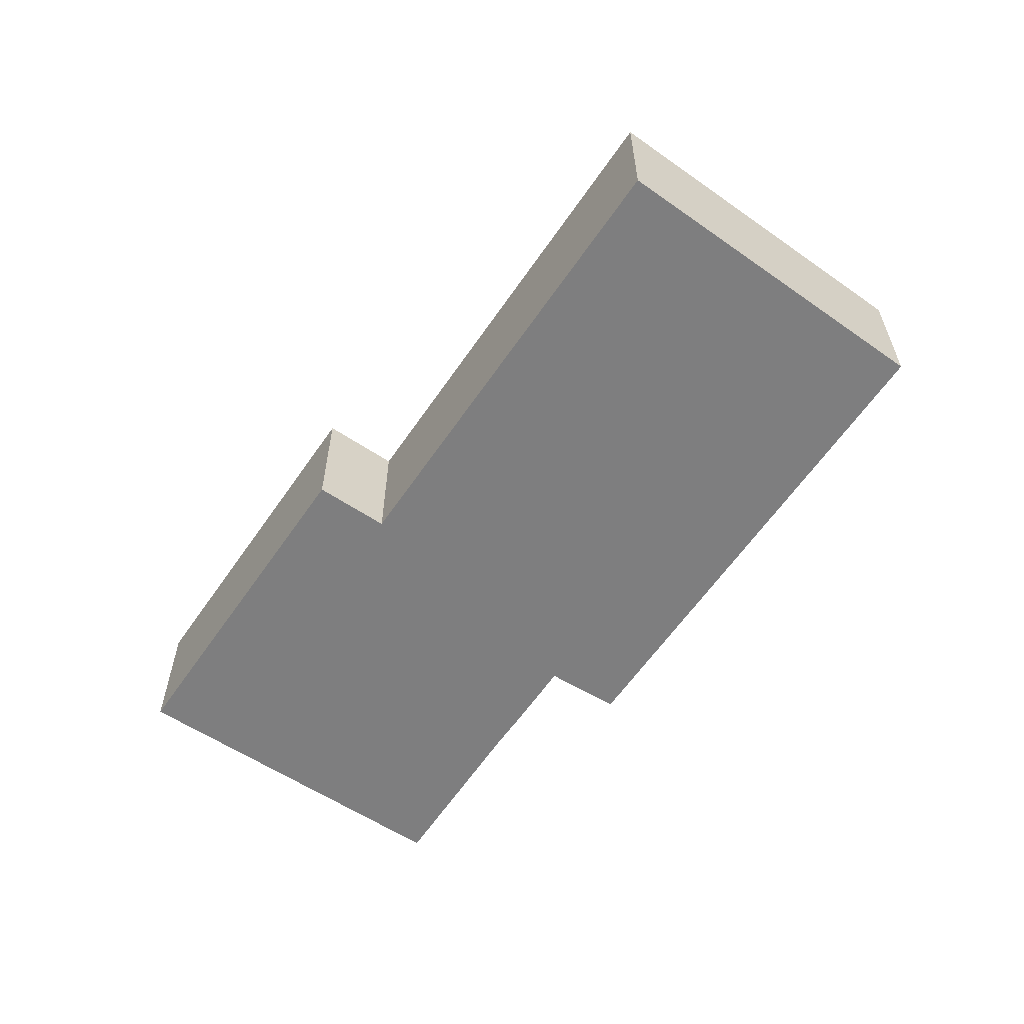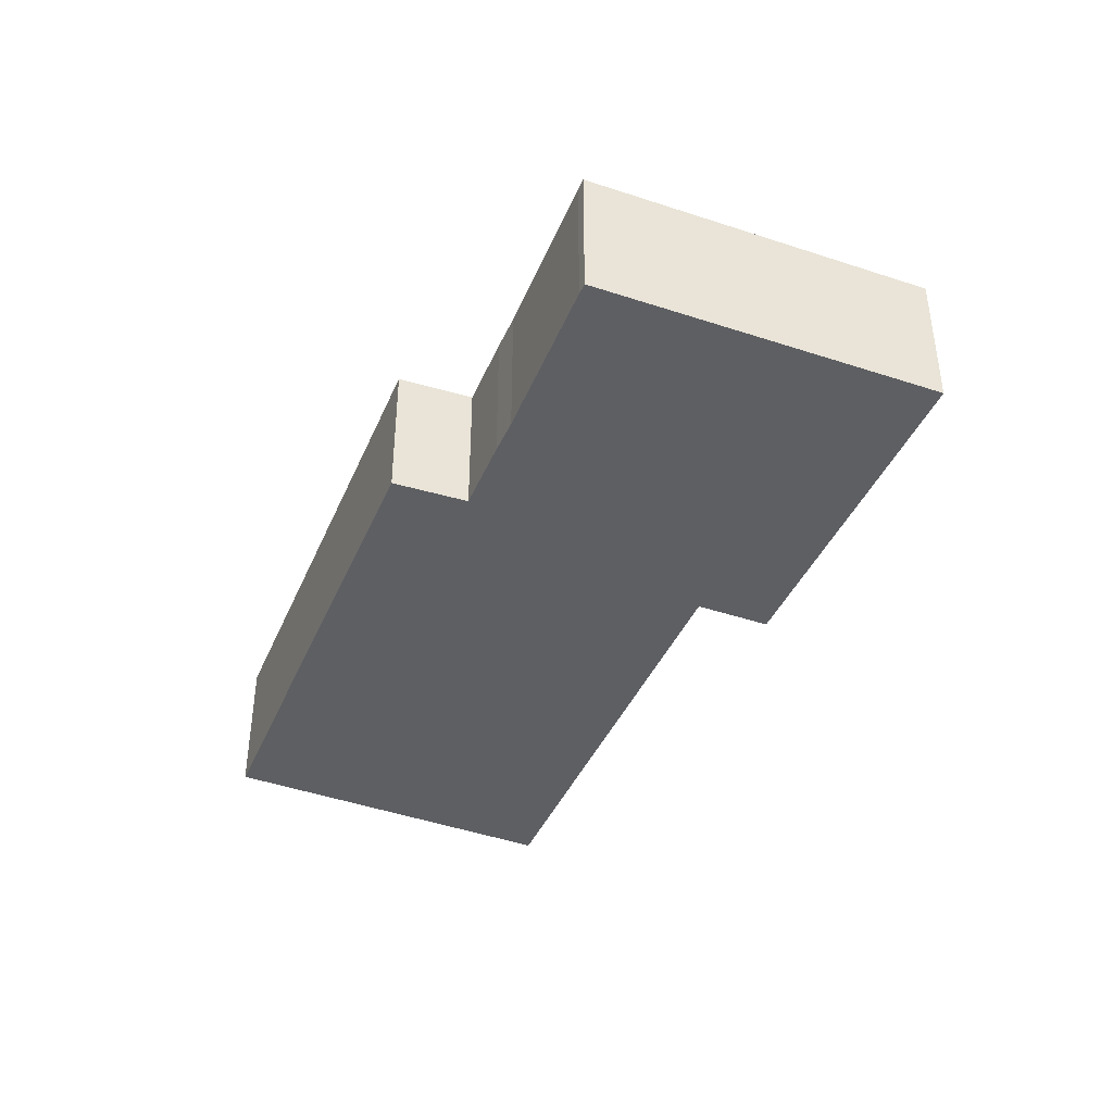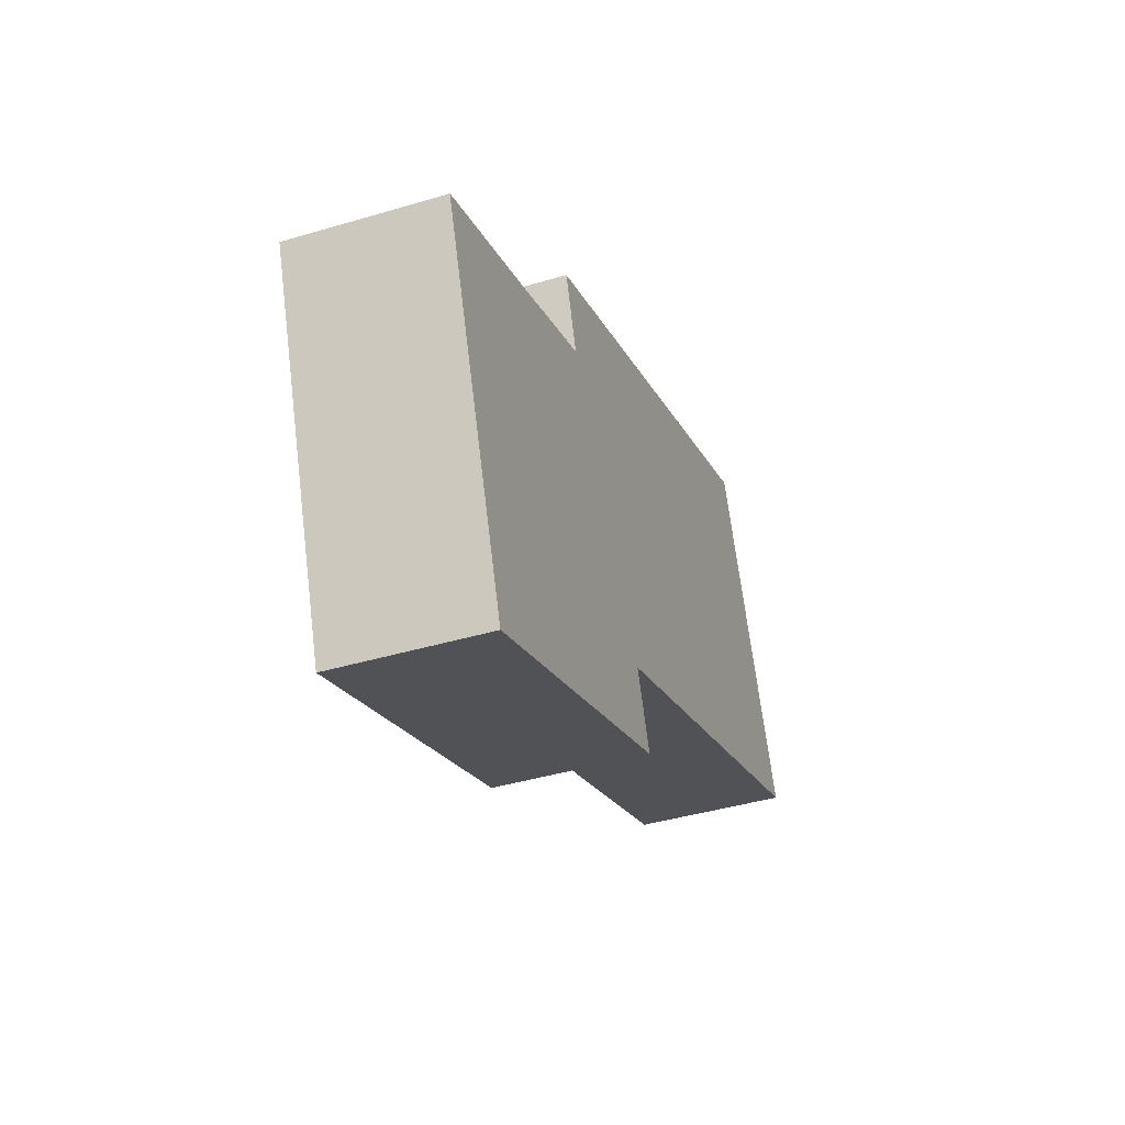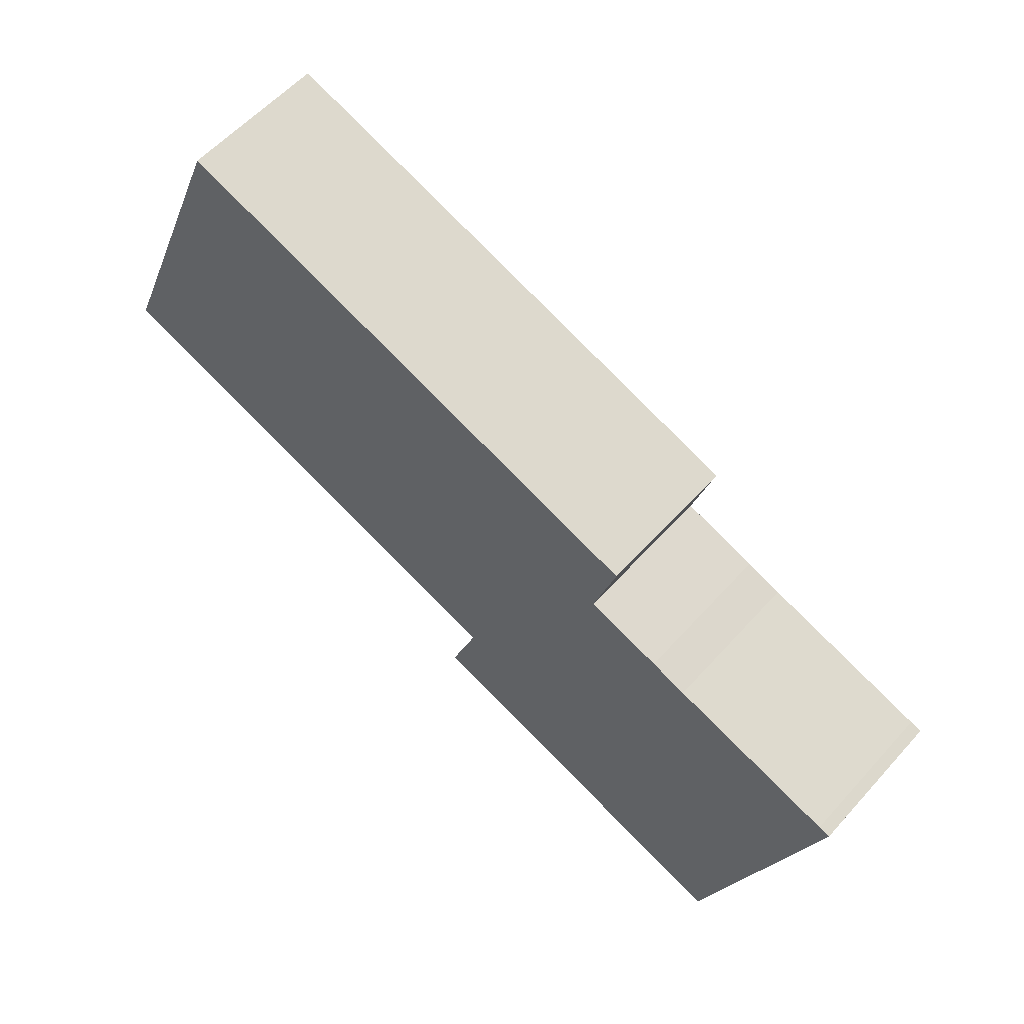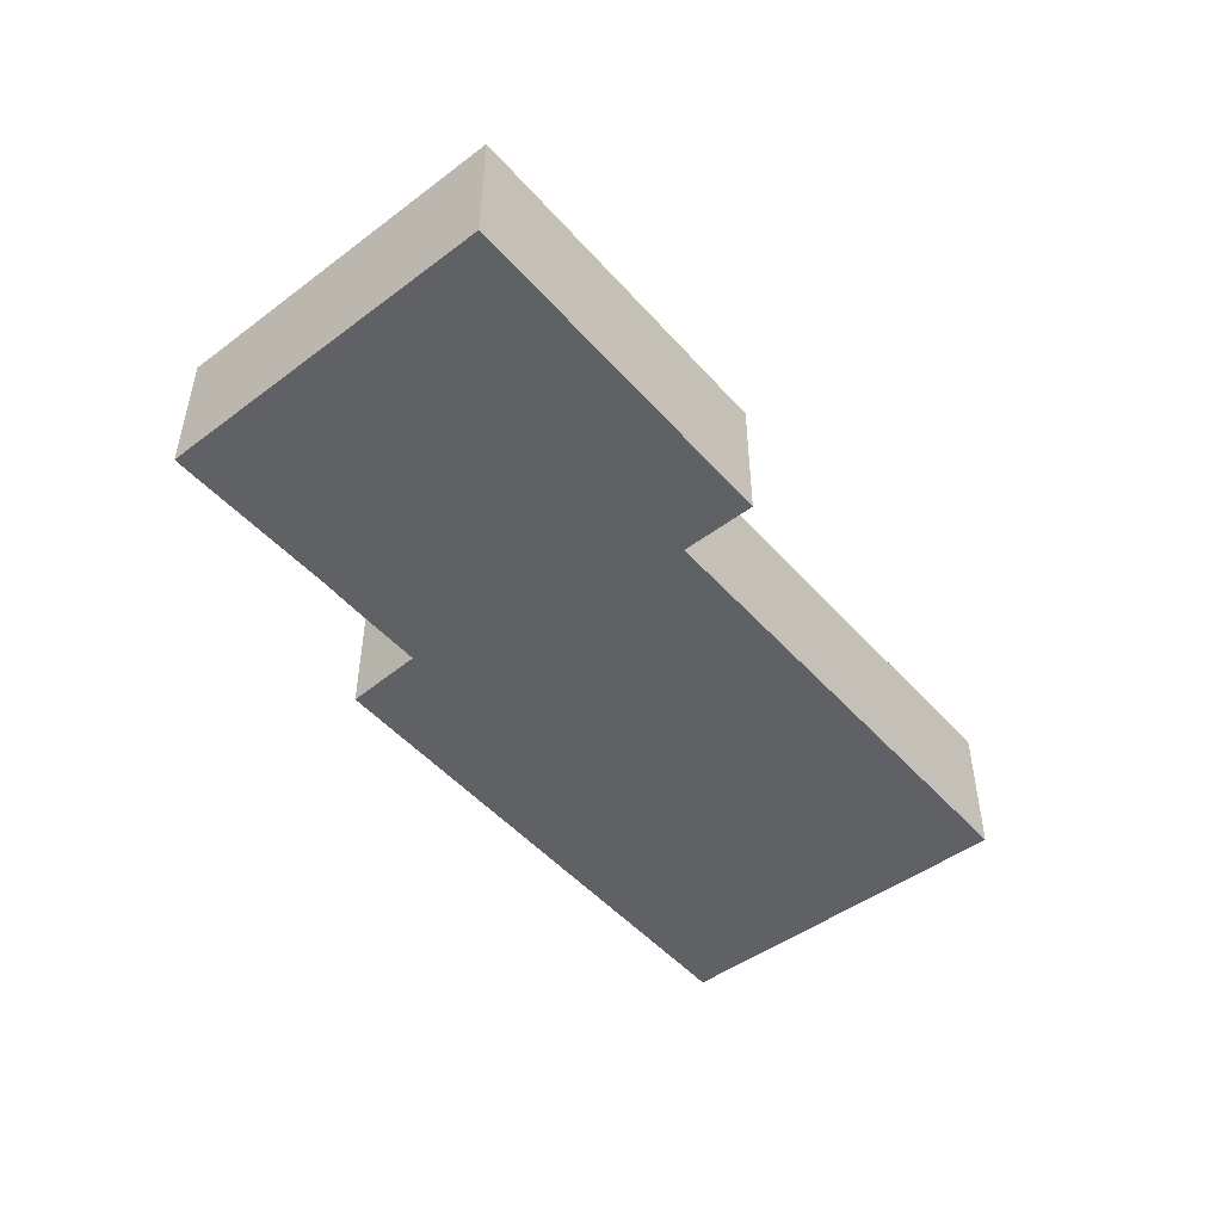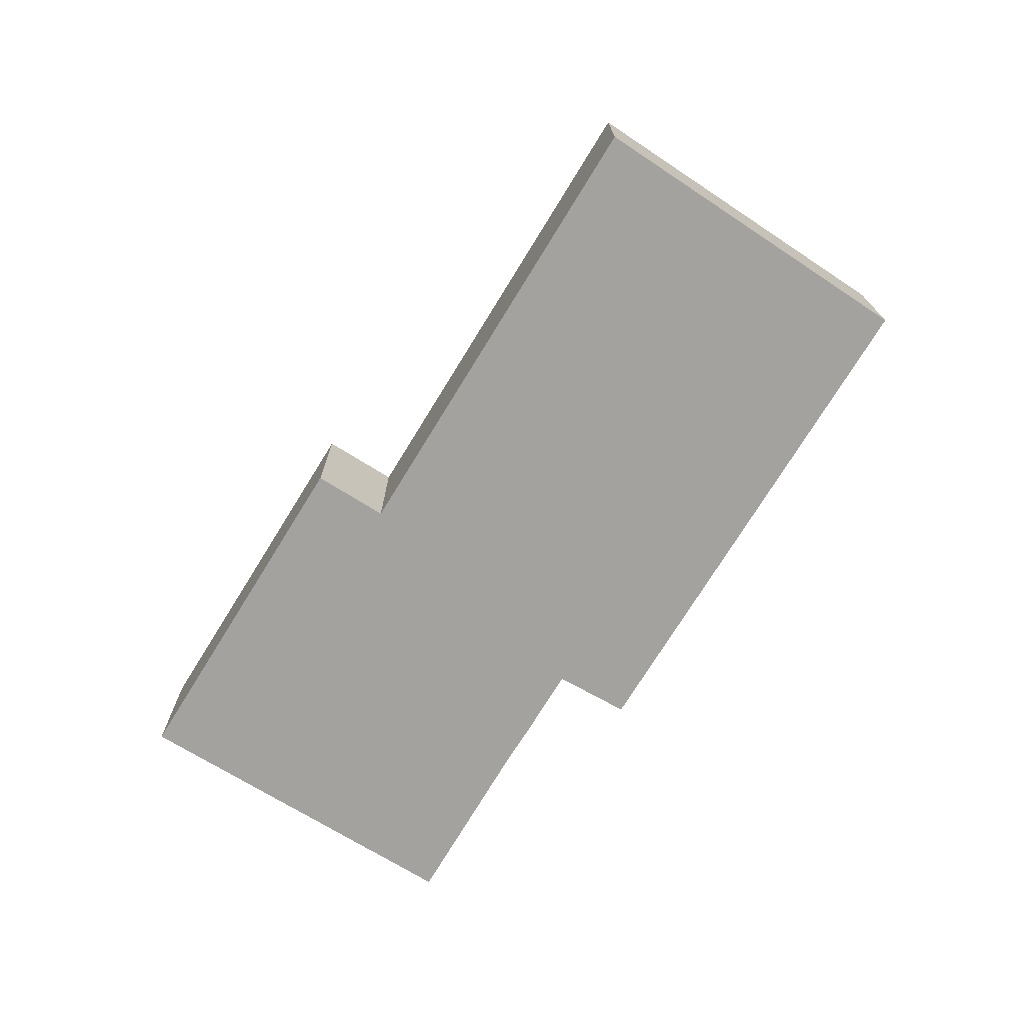
<metadata>
{"format":"obj","ext":"obj","renderer":"f3d","projection":"perspective","resolution":1024,"background":"white","views":[{"elev":-59.5,"azim":-104.0,"up":"+Y"},{"elev":-40.9,"azim":88.1,"up":"+Y"},{"elev":-40.7,"azim":110.1,"up":"+Z"},{"elev":56.9,"azim":41.1,"up":"+Z"},{"elev":-50.1,"azim":149.9,"up":"+Y"},{"elev":-72.6,"azim":-101.5,"up":"+Y"}]}
</metadata>
<code>
v  2.516 2.724 6.218
v  8.65 2.724 -3.148
v  0 2.724 1.668e-16
v  12.01 2.724 2.786
v  11.56 2.724 1.377
v  14.64 2.724 -6.934
v  8.133 2.724 -4.531
v  12.96 2.724 0.876
v  13.62 2.724 0.62
v  16.75 2.724 -0.462
v  16.96 2.724 -0.543
v  16.96 3.325e-17 -0.543
v  14.64 4.246e-16 -6.934
v  12.01 -1.706e-16 2.786
v  11.56 -8.432e-17 1.377
v  8.133 2.774e-16 -4.531
v  8.65 1.928e-16 -3.148
v  0 0 0
v  2.516 -3.807e-16 6.218
v  16.75 2.829e-17 -0.462
v  12.96 -5.364e-17 0.876
v  13.62 -3.796e-17 0.62
g defaultobject
f 1 2 3
f 2 1 4
f 2 4 5
f 2 6 7
f 6 2 5
f 6 5 8
f 6 8 9
f 6 9 10
f 6 10 11
f 12 6 11
f 6 12 13
f 14 5 4
f 5 14 15
f 13 7 6
f 7 13 16
f 17 3 2
f 3 17 18
f 16 2 7
f 2 16 17
f 18 1 3
f 1 18 19
f 19 4 1
f 4 19 14
f 20 11 10
f 11 20 12
f 15 8 5
f 8 15 21
f 21 9 8
f 9 21 22
f 22 10 9
f 10 22 20
f 13 17 16
f 17 13 15
f 15 13 21
f 21 13 22
f 22 13 12
f 22 12 20
f 17 19 18
f 19 17 14
f 14 17 15

</code>
